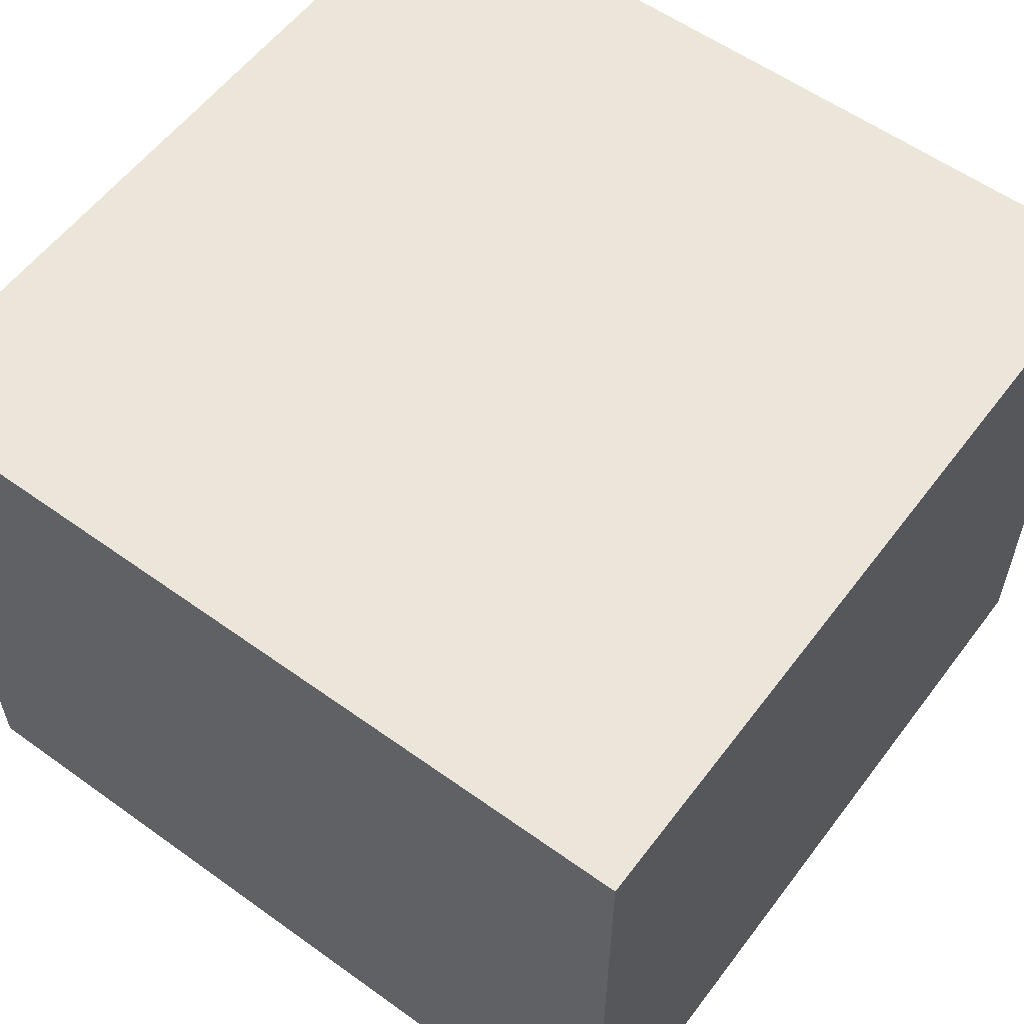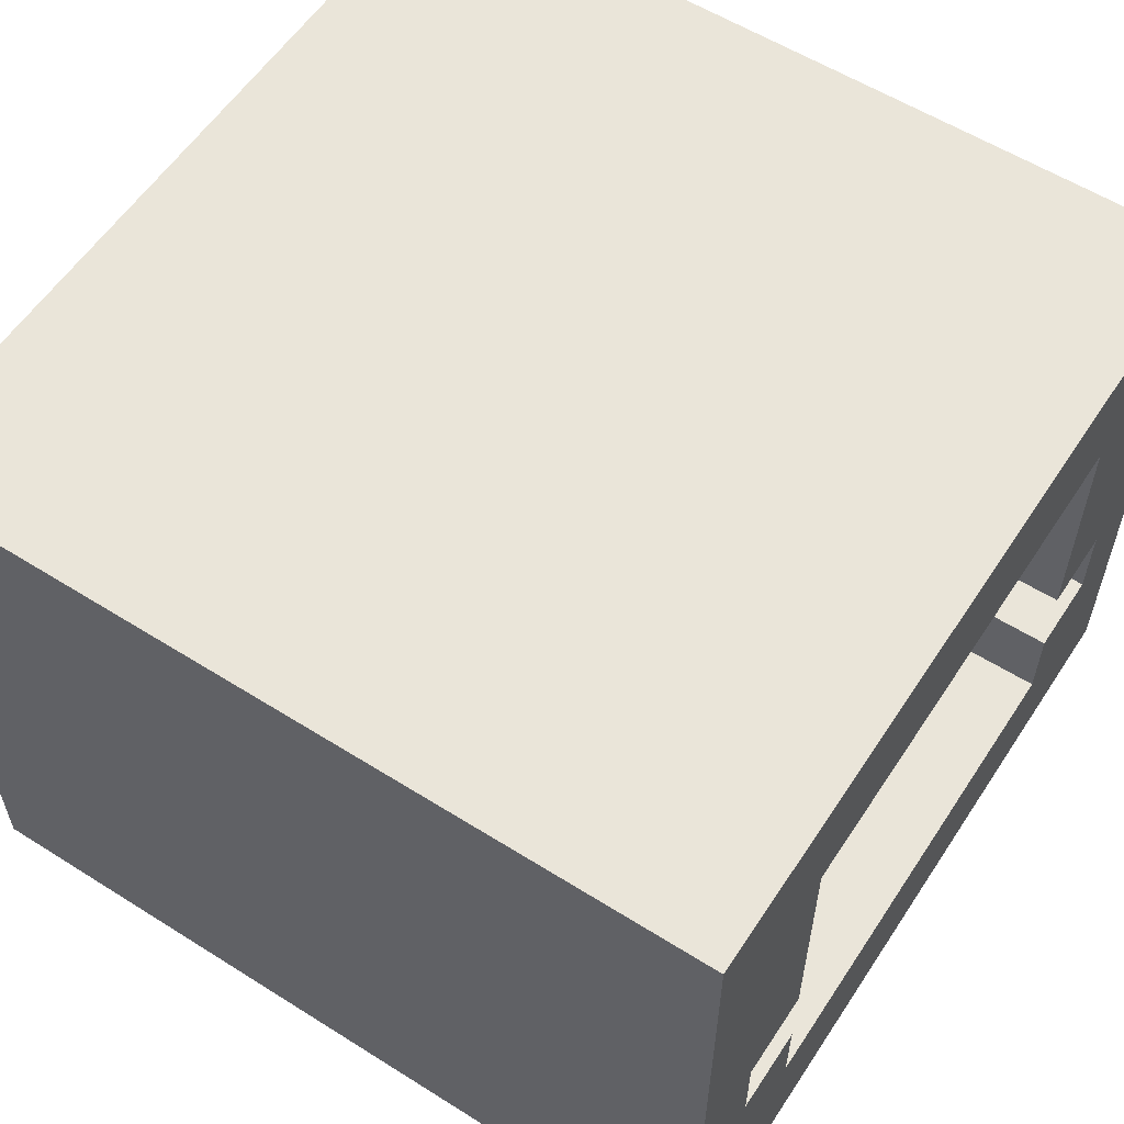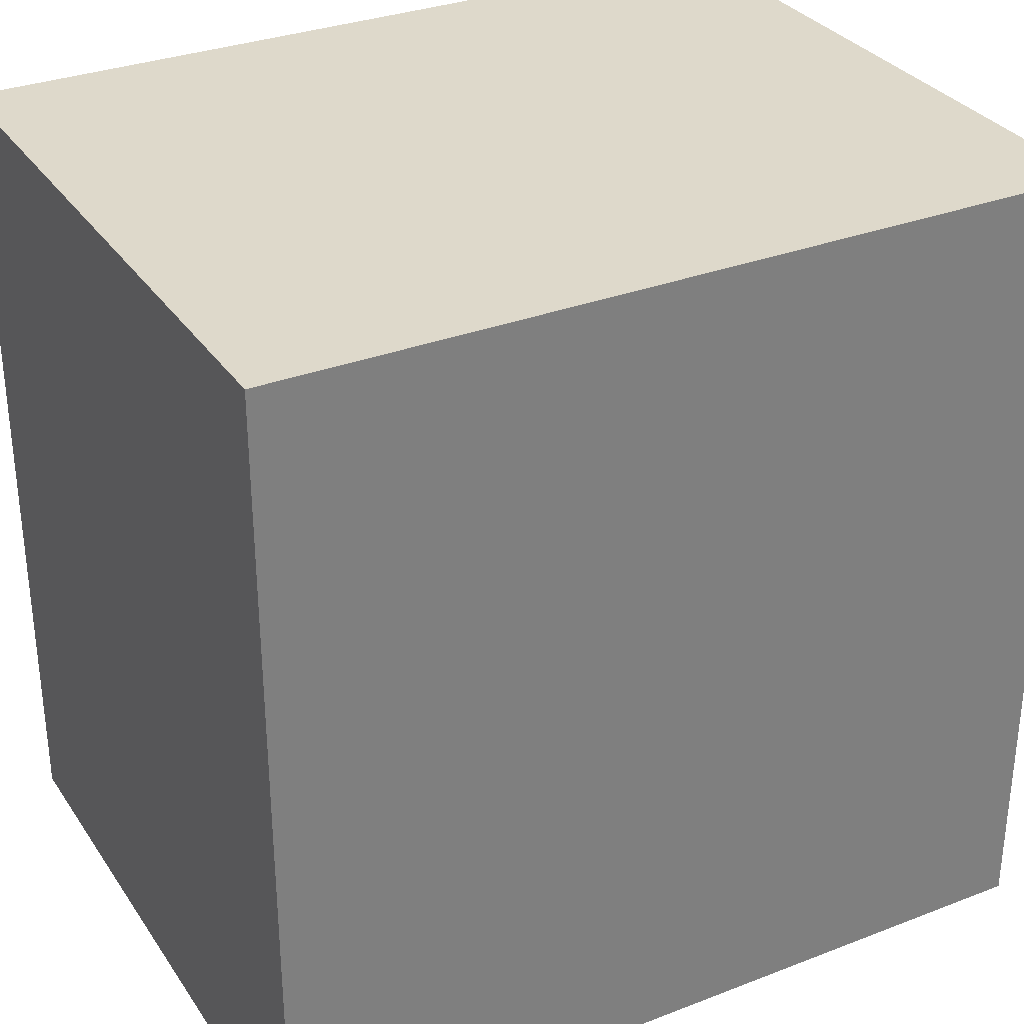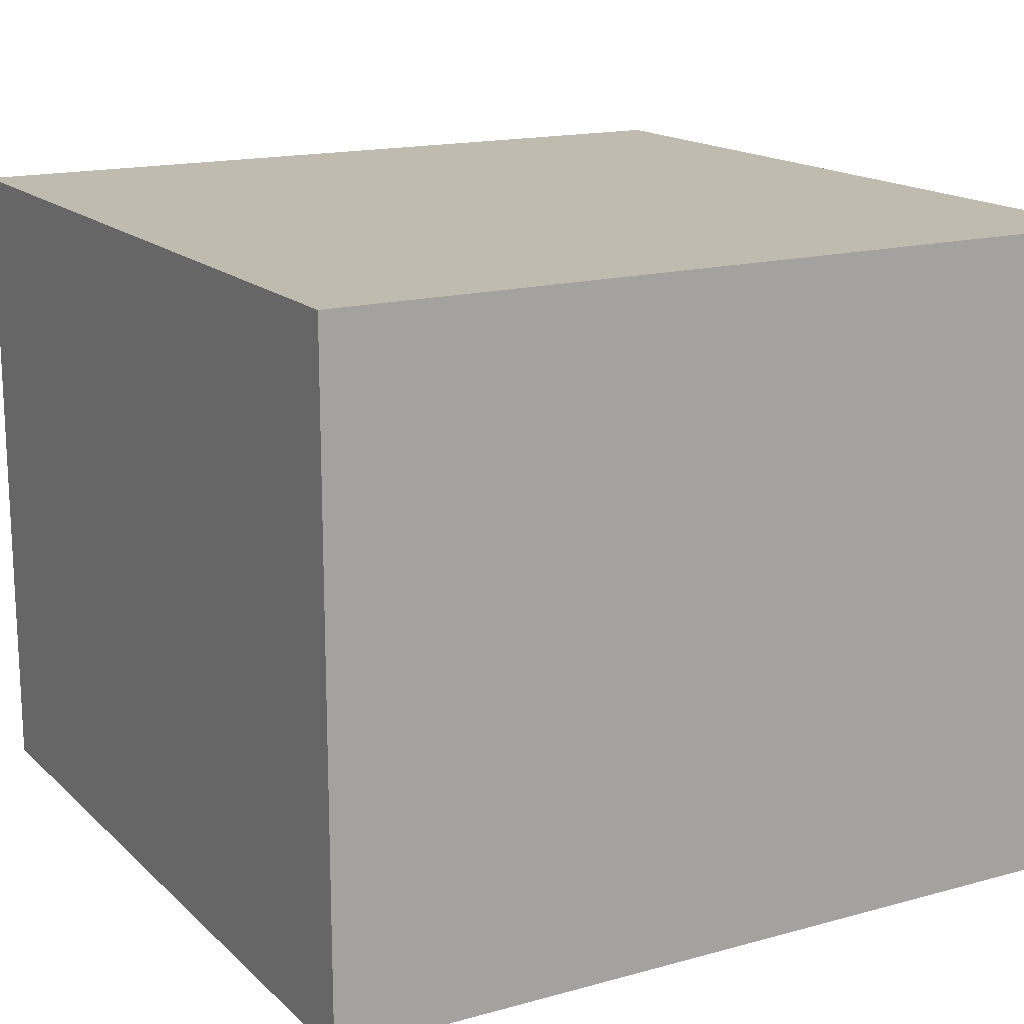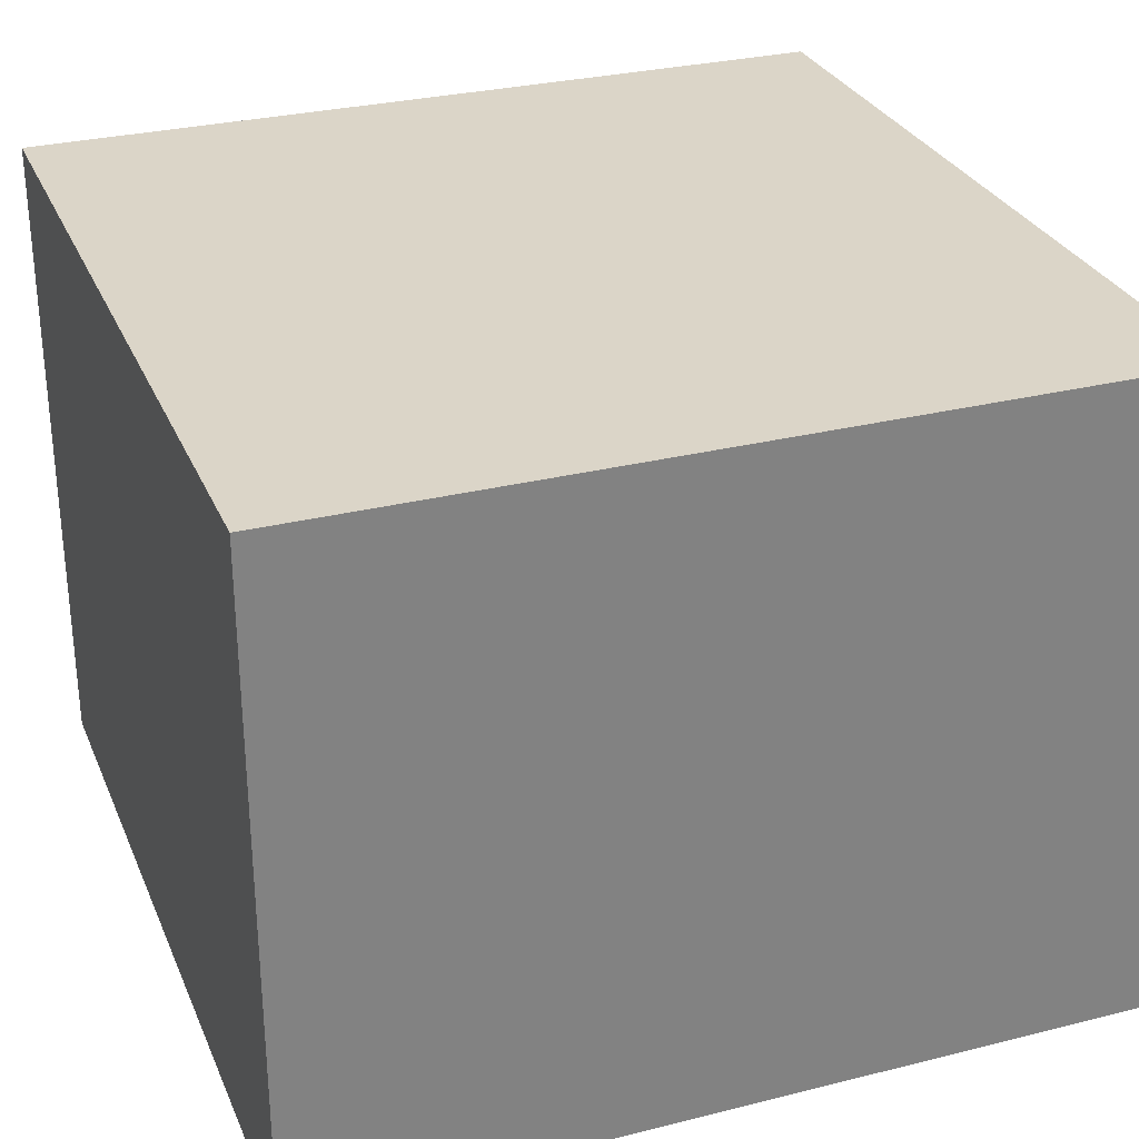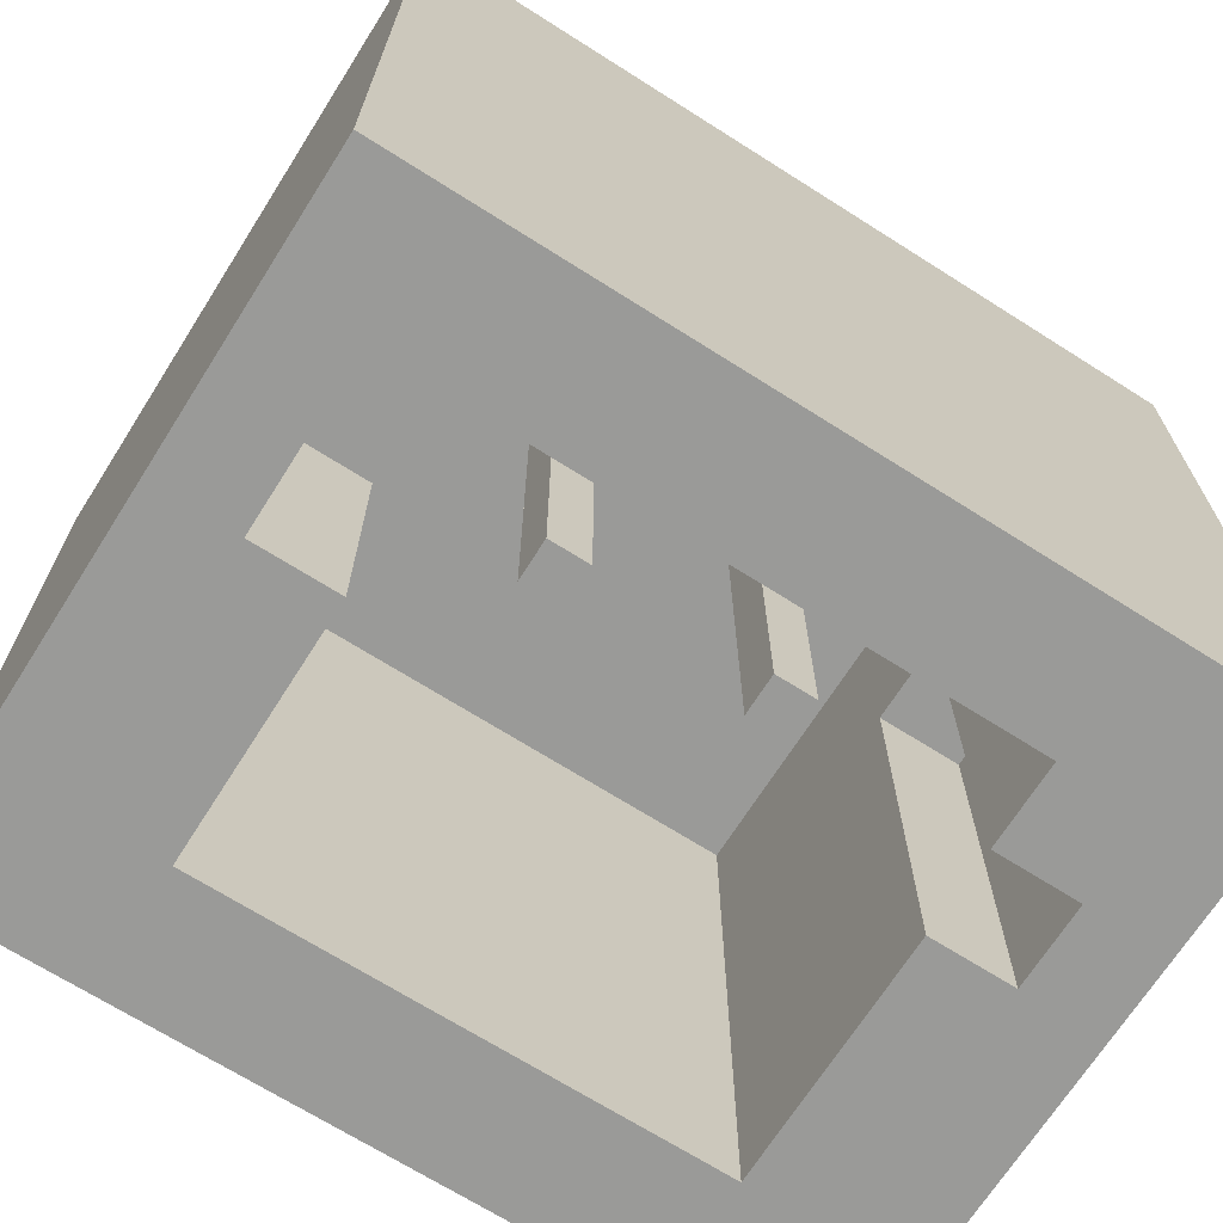
<metadata>
{"format":"obj","ext":"obj","renderer":"f3d","projection":"perspective","resolution":1024,"background":"white","views":[{"elev":57.5,"azim":-53.3,"up":"+Y"},{"elev":57.8,"azim":123.1,"up":"+Y"},{"elev":31.8,"azim":-28.5,"up":"+Z"},{"elev":16.1,"azim":60.4,"up":"+Y"},{"elev":29.5,"azim":-20.2,"up":"+Y"},{"elev":-69.2,"azim":-32.4,"up":"+Z"}]}
</metadata>
<code>
v -0.25 0.2 0.5
v 0.25 0.2 0.5
v 0.25 -0.2 0.5
v -0.25 -0.2 0.5
v -0.25 0.2 0.5
v -0.25 0.2 0
v 0.25 0.2 0
v 0.25 0.2 0.5
v -0.25 -0.2 0.5
v -0.25 -0.2 0
v -0.25 0.2 0
v -0.25 0.2 0.5
v 0.25 -0.2 0.5
v 0.25 -0.2 0
v -0.25 -0.2 0
v -0.25 -0.2 0.5
v 0.25 0.2 0.5
v 0.25 0.2 0
v 0.25 -0.2 0
v 0.25 -0.2 0.5
v -0.15 -0.125 0.35
v -0.15 0.125 0.35
v 0.15 0.125 0.35
v 0.15 -0.125 0.35
v -0.15 0.125 0.35
v -0.15 0.125 0
v 0.15 0.125 0
v 0.15 0.125 0.35
v 0.15 -0.125 0.35
v 0.15 -0.125 0
v -0.15 -0.125 0
v -0.15 -0.125 0.35
v 0.2 -0.075 0.25
v 0.2 -0.025 0.25
v 0.15 -0.025 0.25
v 0.15 -0.075 0.25
v 0.2 -0.075 0.25
v 0.2 -0.075 0
v 0.2 -0.025 0
v 0.2 -0.025 0.25
v 0.15 -0.075 0.25
v 0.15 -0.075 0
v 0.2 -0.075 0
v 0.2 -0.075 0.25
v 0.2 -0.025 0.25
v 0.2 -0.025 0
v 0.15 -0.025 0
v 0.15 -0.025 0.25
v -0.05 -0.0625 0.1
v -0.05 -0.0375 0.1
v -0.075 -0.0375 0.1
v -0.075 -0.0625 0.1
v -0.05 -0.0625 0.1
v -0.05 -0.0625 0.35
v -0.05 -0.0375 0.35
v -0.05 -0.0375 0.1
v -0.075 -0.0625 0.1
v -0.075 -0.0625 0.35
v -0.05 -0.0625 0.35
v -0.05 -0.0625 0.1
v -0.075 -0.0375 0.1
v -0.075 -0.0375 0.35
v -0.075 -0.0625 0.35
v -0.075 -0.0625 0.1
v -0.05 -0.0375 0.1
v -0.05 -0.0375 0.35
v -0.075 -0.0375 0.35
v -0.075 -0.0375 0.1
v 0.05 -0.0625 0.1
v 0.05 -0.0375 0.1
v 0.075 -0.0375 0.1
v 0.075 -0.0625 0.1
v 0.05 -0.0625 0.1
v 0.05 -0.0625 0.35
v 0.05 -0.0375 0.35
v 0.05 -0.0375 0.1
v 0.075 -0.0625 0.1
v 0.075 -0.0625 0.35
v 0.05 -0.0625 0.35
v 0.05 -0.0625 0.1
v 0.075 -0.0375 0.1
v 0.075 -0.0375 0.35
v 0.075 -0.0625 0.35
v 0.075 -0.0625 0.1
v 0.05 -0.0375 0.1
v 0.05 -0.0375 0.35
v 0.075 -0.0375 0.35
v 0.075 -0.0375 0.1
v -0.2 -0.075 0.25
v -0.2 -0.025 0.25
v -0.15 -0.025 0.25
v -0.15 -0.075 0.25
v -0.2 -0.075 0.25
v -0.2 -0.075 0
v -0.2 -0.025 0
v -0.2 -0.025 0.25
v -0.15 -0.075 0.25
v -0.15 -0.075 0
v -0.2 -0.075 0
v -0.2 -0.075 0.25
v -0.2 -0.025 0.25
v -0.2 -0.025 0
v -0.15 -0.025 0
v -0.15 -0.025 0.25
v 0.15 -0.125 0
v 0.15 -0.125 0.35
v 0.15 -0.075 0.25
v 0.15 -0.075 0
v 0.15 -0.025 0.25
v 0.15 -0.075 0.25
v 0.15 -0.125 0.35
v 0.15 0.125 0.35
v 0.15 -0.025 0.25
v 0.15 0.125 0.35
v 0.15 0.125 0
v 0.15 -0.025 0
v -0.15 -0.075 0.25
v -0.15 -0.125 0.35
v -0.15 -0.125 0
v -0.15 -0.075 0
v -0.15 -0.125 0.35
v -0.15 -0.075 0.25
v -0.15 -0.025 0.25
v -0.15 0.125 0.35
v -0.15 0.125 0
v -0.15 0.125 0.35
v -0.15 -0.025 0.25
v -0.15 -0.025 0
v 0.2 -0.025 0
v 0.15 -0.025 0
v 0.15 0.125 0
v 0.25 0.2 0
v 0.15 -0.125 0
v 0.15 -0.075 0
v 0.2 -0.075 0
v 0.25 -0.2 0
v 0.25 -0.2 0
v 0.2 -0.075 0
v 0.2 -0.025 0
v 0.25 0.2 0
v -0.15 0.125 0
v -0.15 -0.025 0
v -0.2 -0.025 0
v -0.25 0.2 0
v -0.2 -0.075 0
v -0.15 -0.075 0
v -0.15 -0.125 0
v -0.25 -0.2 0
v -0.2 -0.025 0
v -0.2 -0.075 0
v -0.25 -0.2 0
v -0.25 0.2 0
v -0.25 -0.2 0
v -0.15 -0.125 0
v 0.15 -0.125 0
v 0.25 -0.2 0
v 0.15 0.125 0
v -0.15 0.125 0
v -0.25 0.2 0
v 0.25 0.2 0
g mesh7472161
f 1 3 2
f 3 1 4
f 5 7 6
f 7 5 8
f 9 11 10
f 11 9 12
f 13 15 14
f 15 13 16
f 17 19 18
f 19 17 20
g mesh7472163
f 21 22 23
f 23 24 21
f 25 26 27
f 27 28 25
f 29 30 31
f 31 32 29
g mesh7472165
f 33 35 34
f 35 33 36
f 37 39 38
f 39 37 40
f 41 43 42
f 43 41 44
f 45 47 46
f 47 45 48
g mesh7472167
f 49 51 50
f 51 49 52
f 53 55 54
f 55 53 56
f 57 59 58
f 59 57 60
f 61 63 62
f 63 61 64
f 65 67 66
f 67 65 68
g mesh7472169
f 69 70 71
f 71 72 69
f 73 74 75
f 75 76 73
f 77 78 79
f 79 80 77
f 81 82 83
f 83 84 81
f 85 86 87
f 87 88 85
g mesh7472171
f 89 90 91
f 91 92 89
f 93 94 95
f 95 96 93
f 97 98 99
f 99 100 97
f 101 102 103
f 103 104 101
f 105 106 107
f 107 108 105
f 109 110 111
f 111 112 109
f 113 114 115
f 115 116 113
f 117 118 119
f 119 120 117
f 121 122 123
f 123 124 121
f 125 126 127
f 127 128 125
f 129 130 131
f 131 132 129
f 133 134 135
f 135 136 133
f 137 138 139
f 139 140 137
f 141 142 143
f 143 144 141
f 145 146 147
f 147 148 145
f 149 150 151
f 151 152 149
f 153 154 155
f 155 156 153
f 157 158 159
f 159 160 157

</code>
